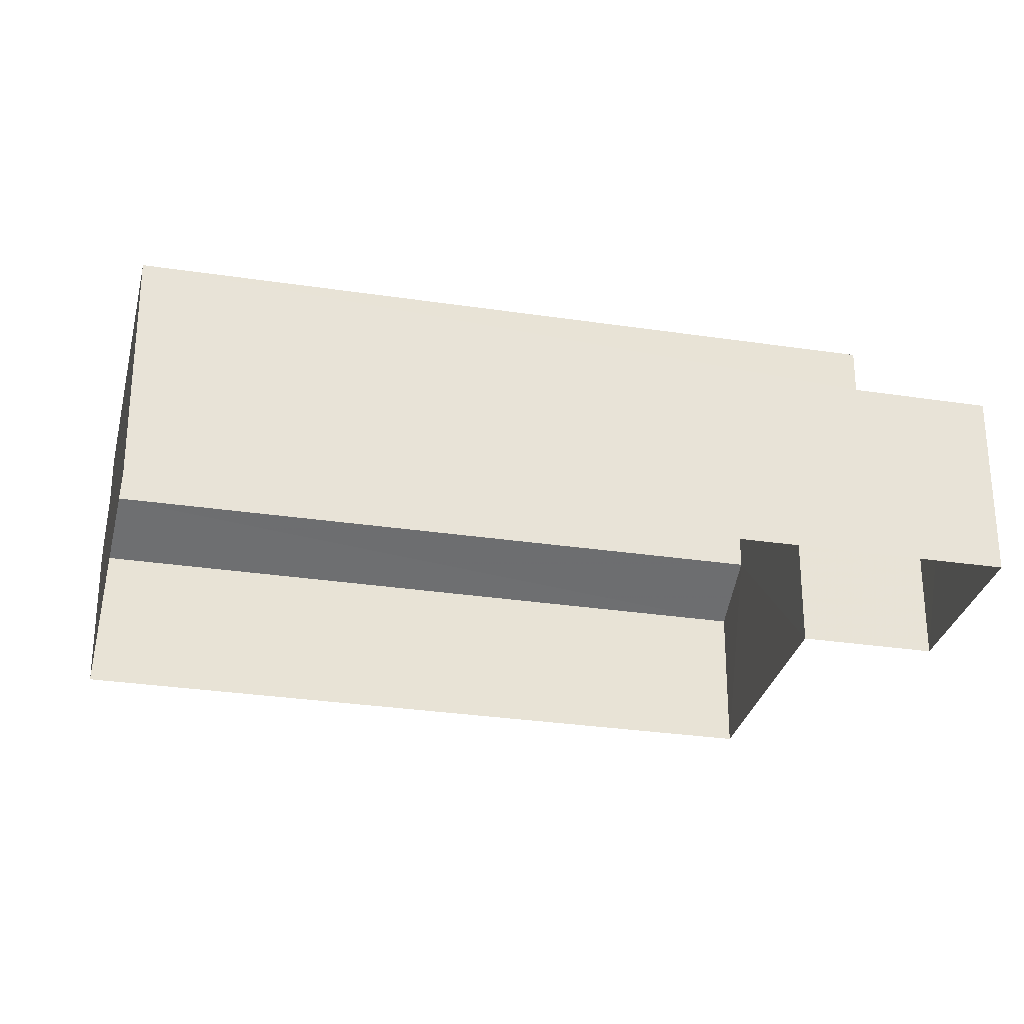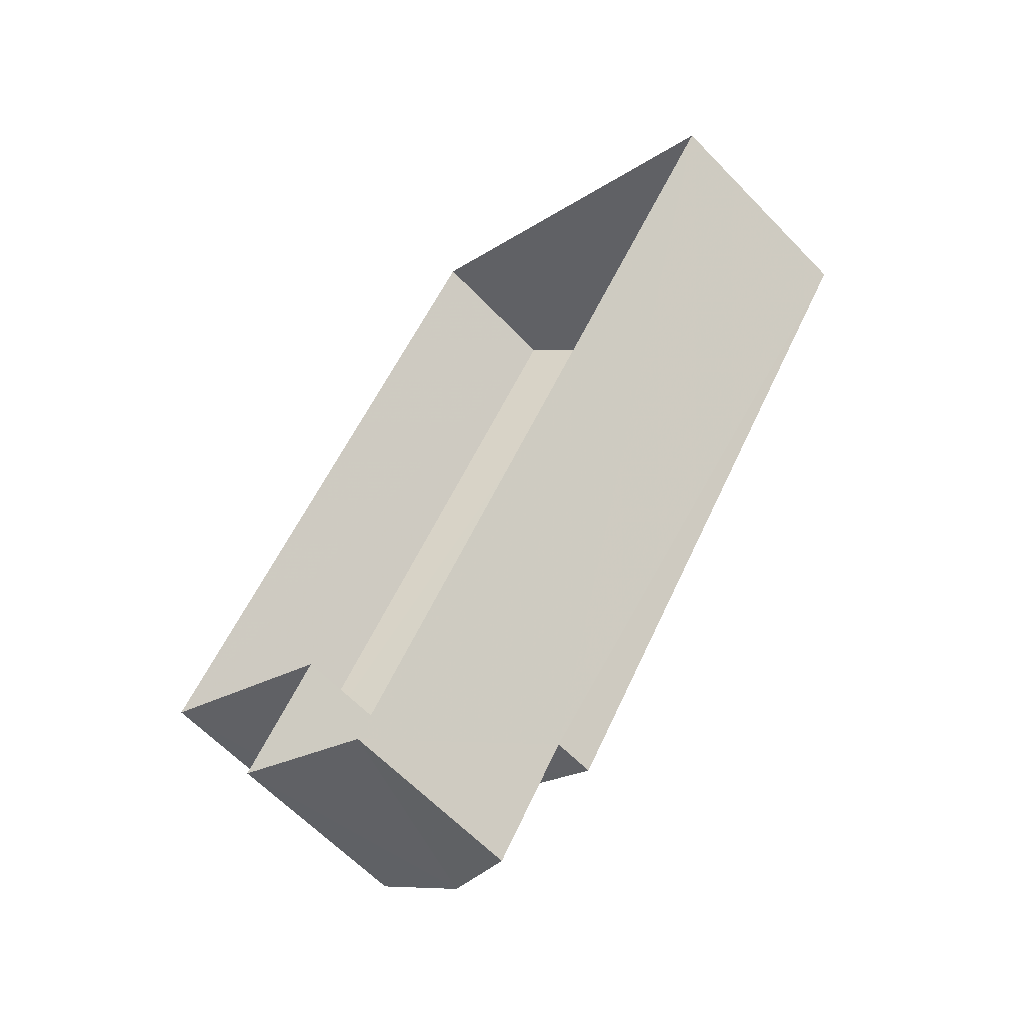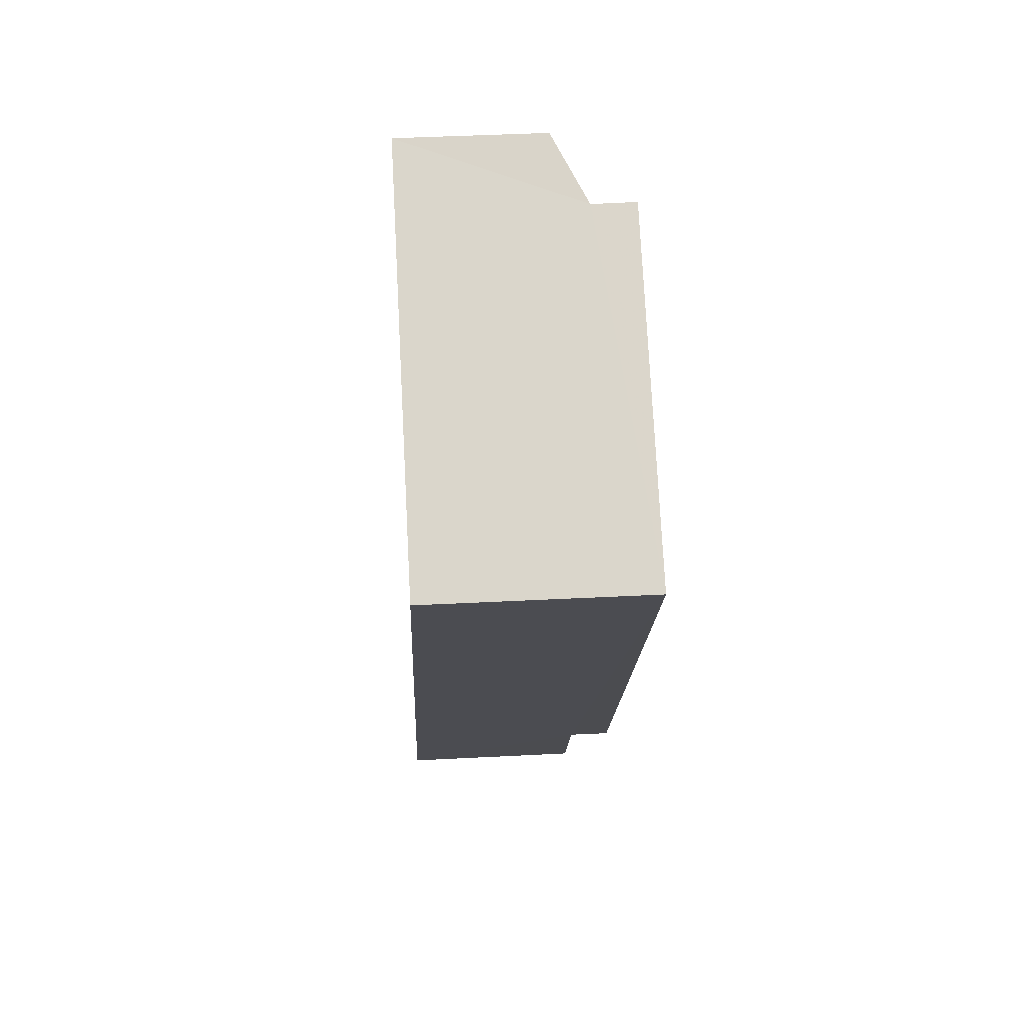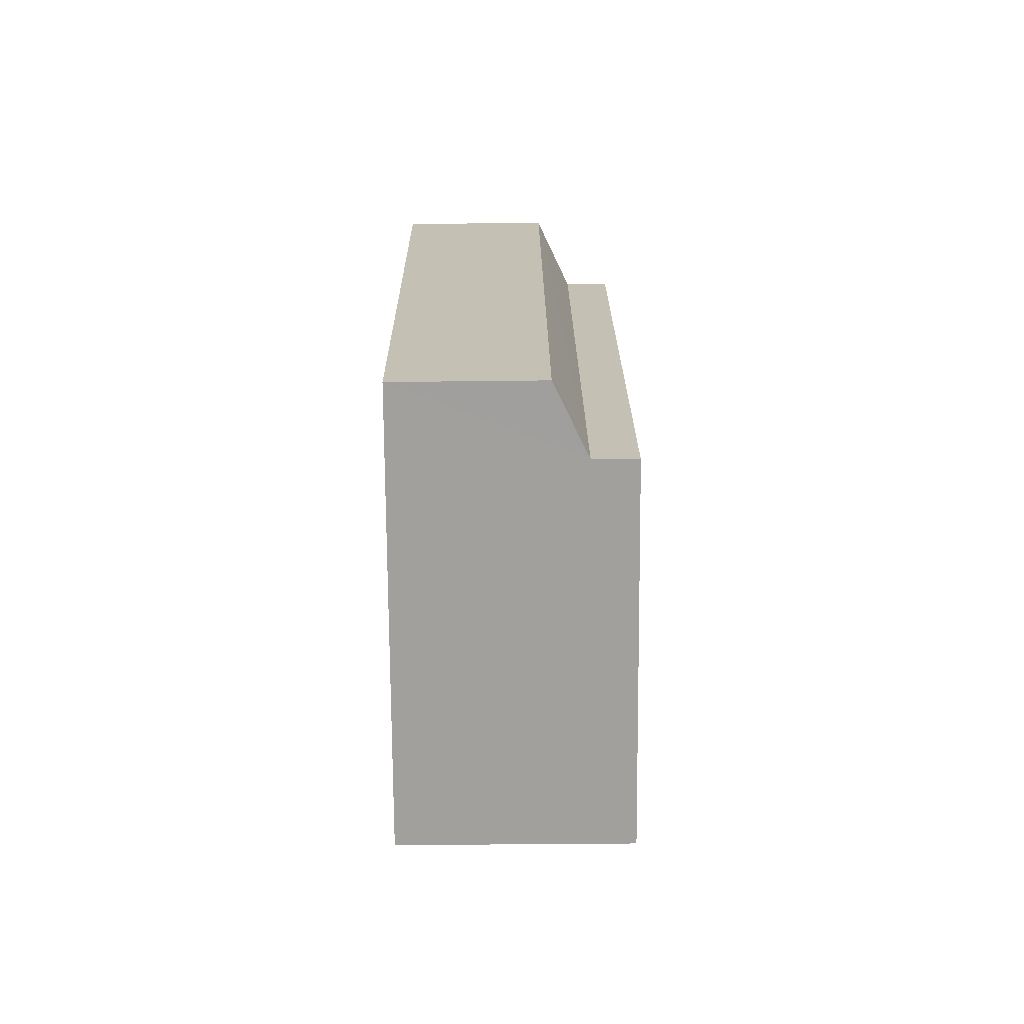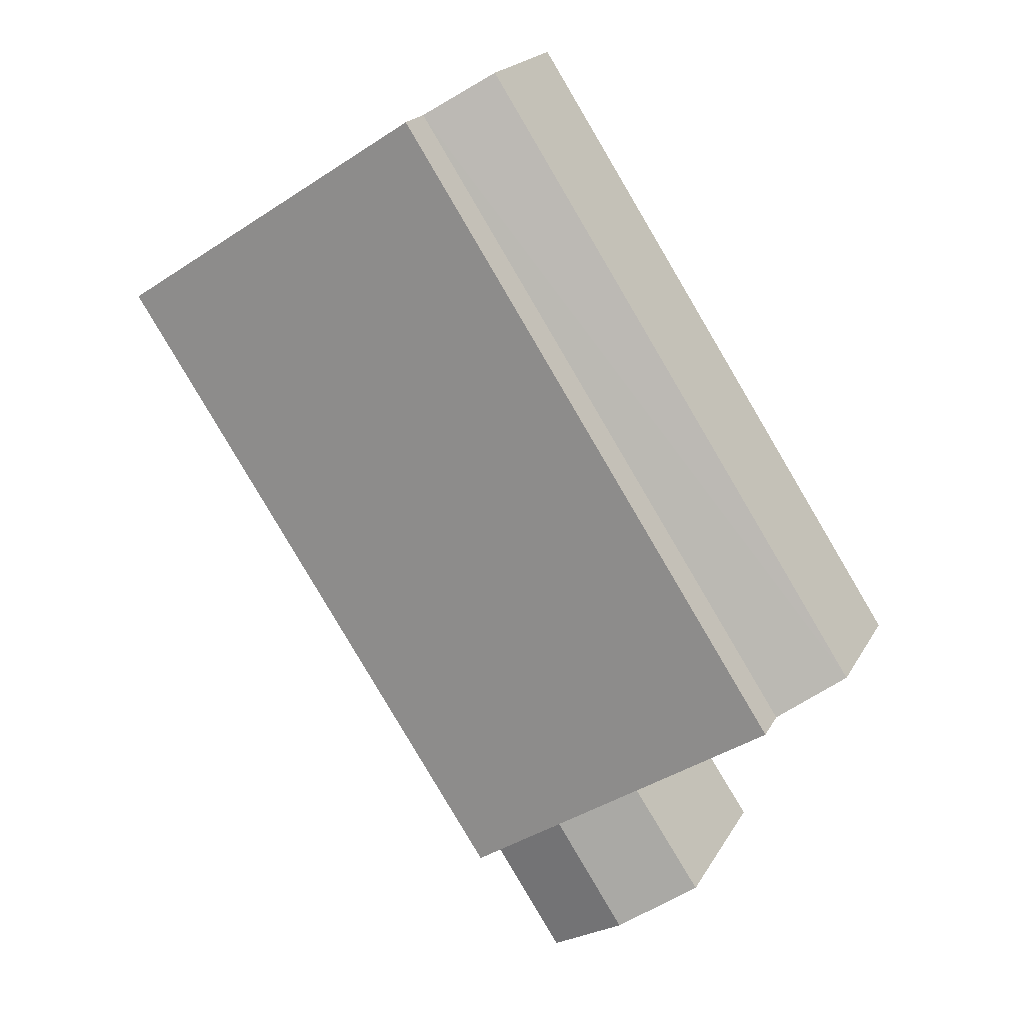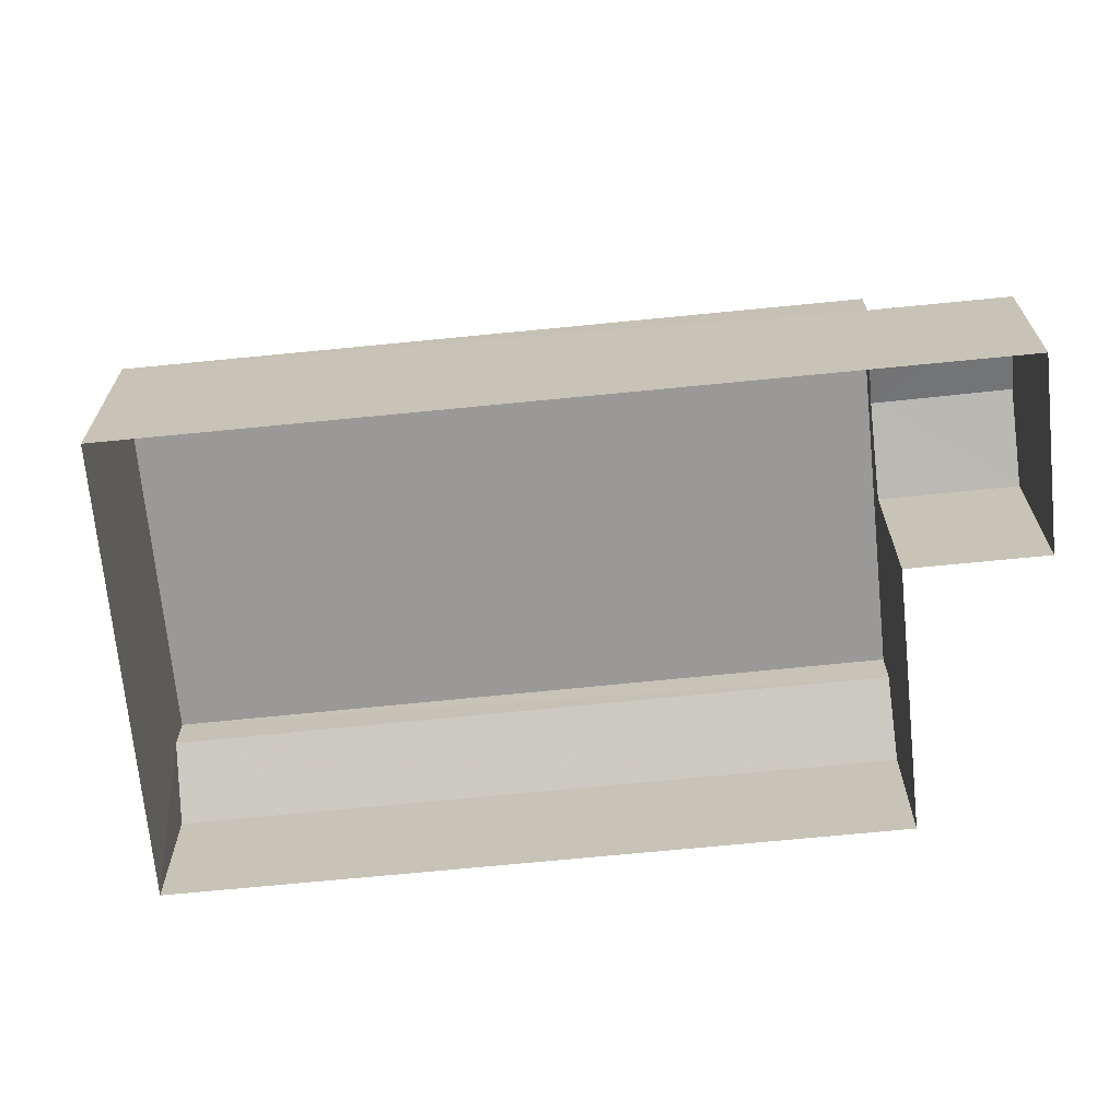
<metadata>
{"format":"obj","ext":"obj","renderer":"f3d","projection":"perspective","resolution":1024,"background":"white","views":[{"elev":-29.4,"azim":-69.5,"up":"+Z"},{"elev":-61.9,"azim":-136.3,"up":"+Y"},{"elev":41.2,"azim":-93.5,"up":"+Y"},{"elev":75.3,"azim":-90.5,"up":"+Y"},{"elev":20.2,"azim":21.7,"up":"+Y"},{"elev":-69.0,"azim":-51.1,"up":"+Z"}]}
</metadata>
<code>
v -3.134e+05 3.969e+04 7.192
v -3.134e+05 3.969e+04 7.192
v -3.134e+05 3.97e+04 7.195
v -3.134e+05 3.97e+04 7.194
v -3.134e+05 3.969e+04 7.191
v -3.134e+05 3.969e+04 7.191
v -3.134e+05 3.97e+04 10.57
v -3.134e+05 3.969e+04 9.935
v -3.134e+05 3.97e+04 9.937
v -3.134e+05 3.969e+04 10.57
v -3.134e+05 3.969e+04 11.05
v -3.134e+05 3.969e+04 11.05
v -3.134e+05 3.969e+04 10.62
v -3.134e+05 3.969e+04 10.62
v -3.134e+05 3.969e+04 10.62
v -3.134e+05 3.969e+04 10.62
v -3.134e+05 3.97e+04 11.4
v -3.134e+05 3.969e+04 11.4
v -3.134e+05 3.969e+04 11.4
v -3.134e+05 3.97e+04 11.4
f 1 2 3
f 3 2 4
f 4 2 5
f 2 6 5
f 7 8 9
f 7 10 8
f 11 12 13
f 14 11 13
f 11 15 12
f 11 16 15
f 17 18 19
f 17 20 18
f 9 1 3
f 9 8 1
f 18 20 16
f 20 4 16
f 16 5 15
f 16 4 5
f 15 5 12
f 5 6 12
f 6 13 12
f 20 7 4
f 4 7 3
f 20 17 7
f 3 7 9
f 10 17 19
f 10 7 17
f 14 13 6
f 2 14 6
f 11 18 16
f 19 18 11
f 10 2 1
f 10 1 8
f 19 14 10
f 14 2 10
f 19 11 14

</code>
